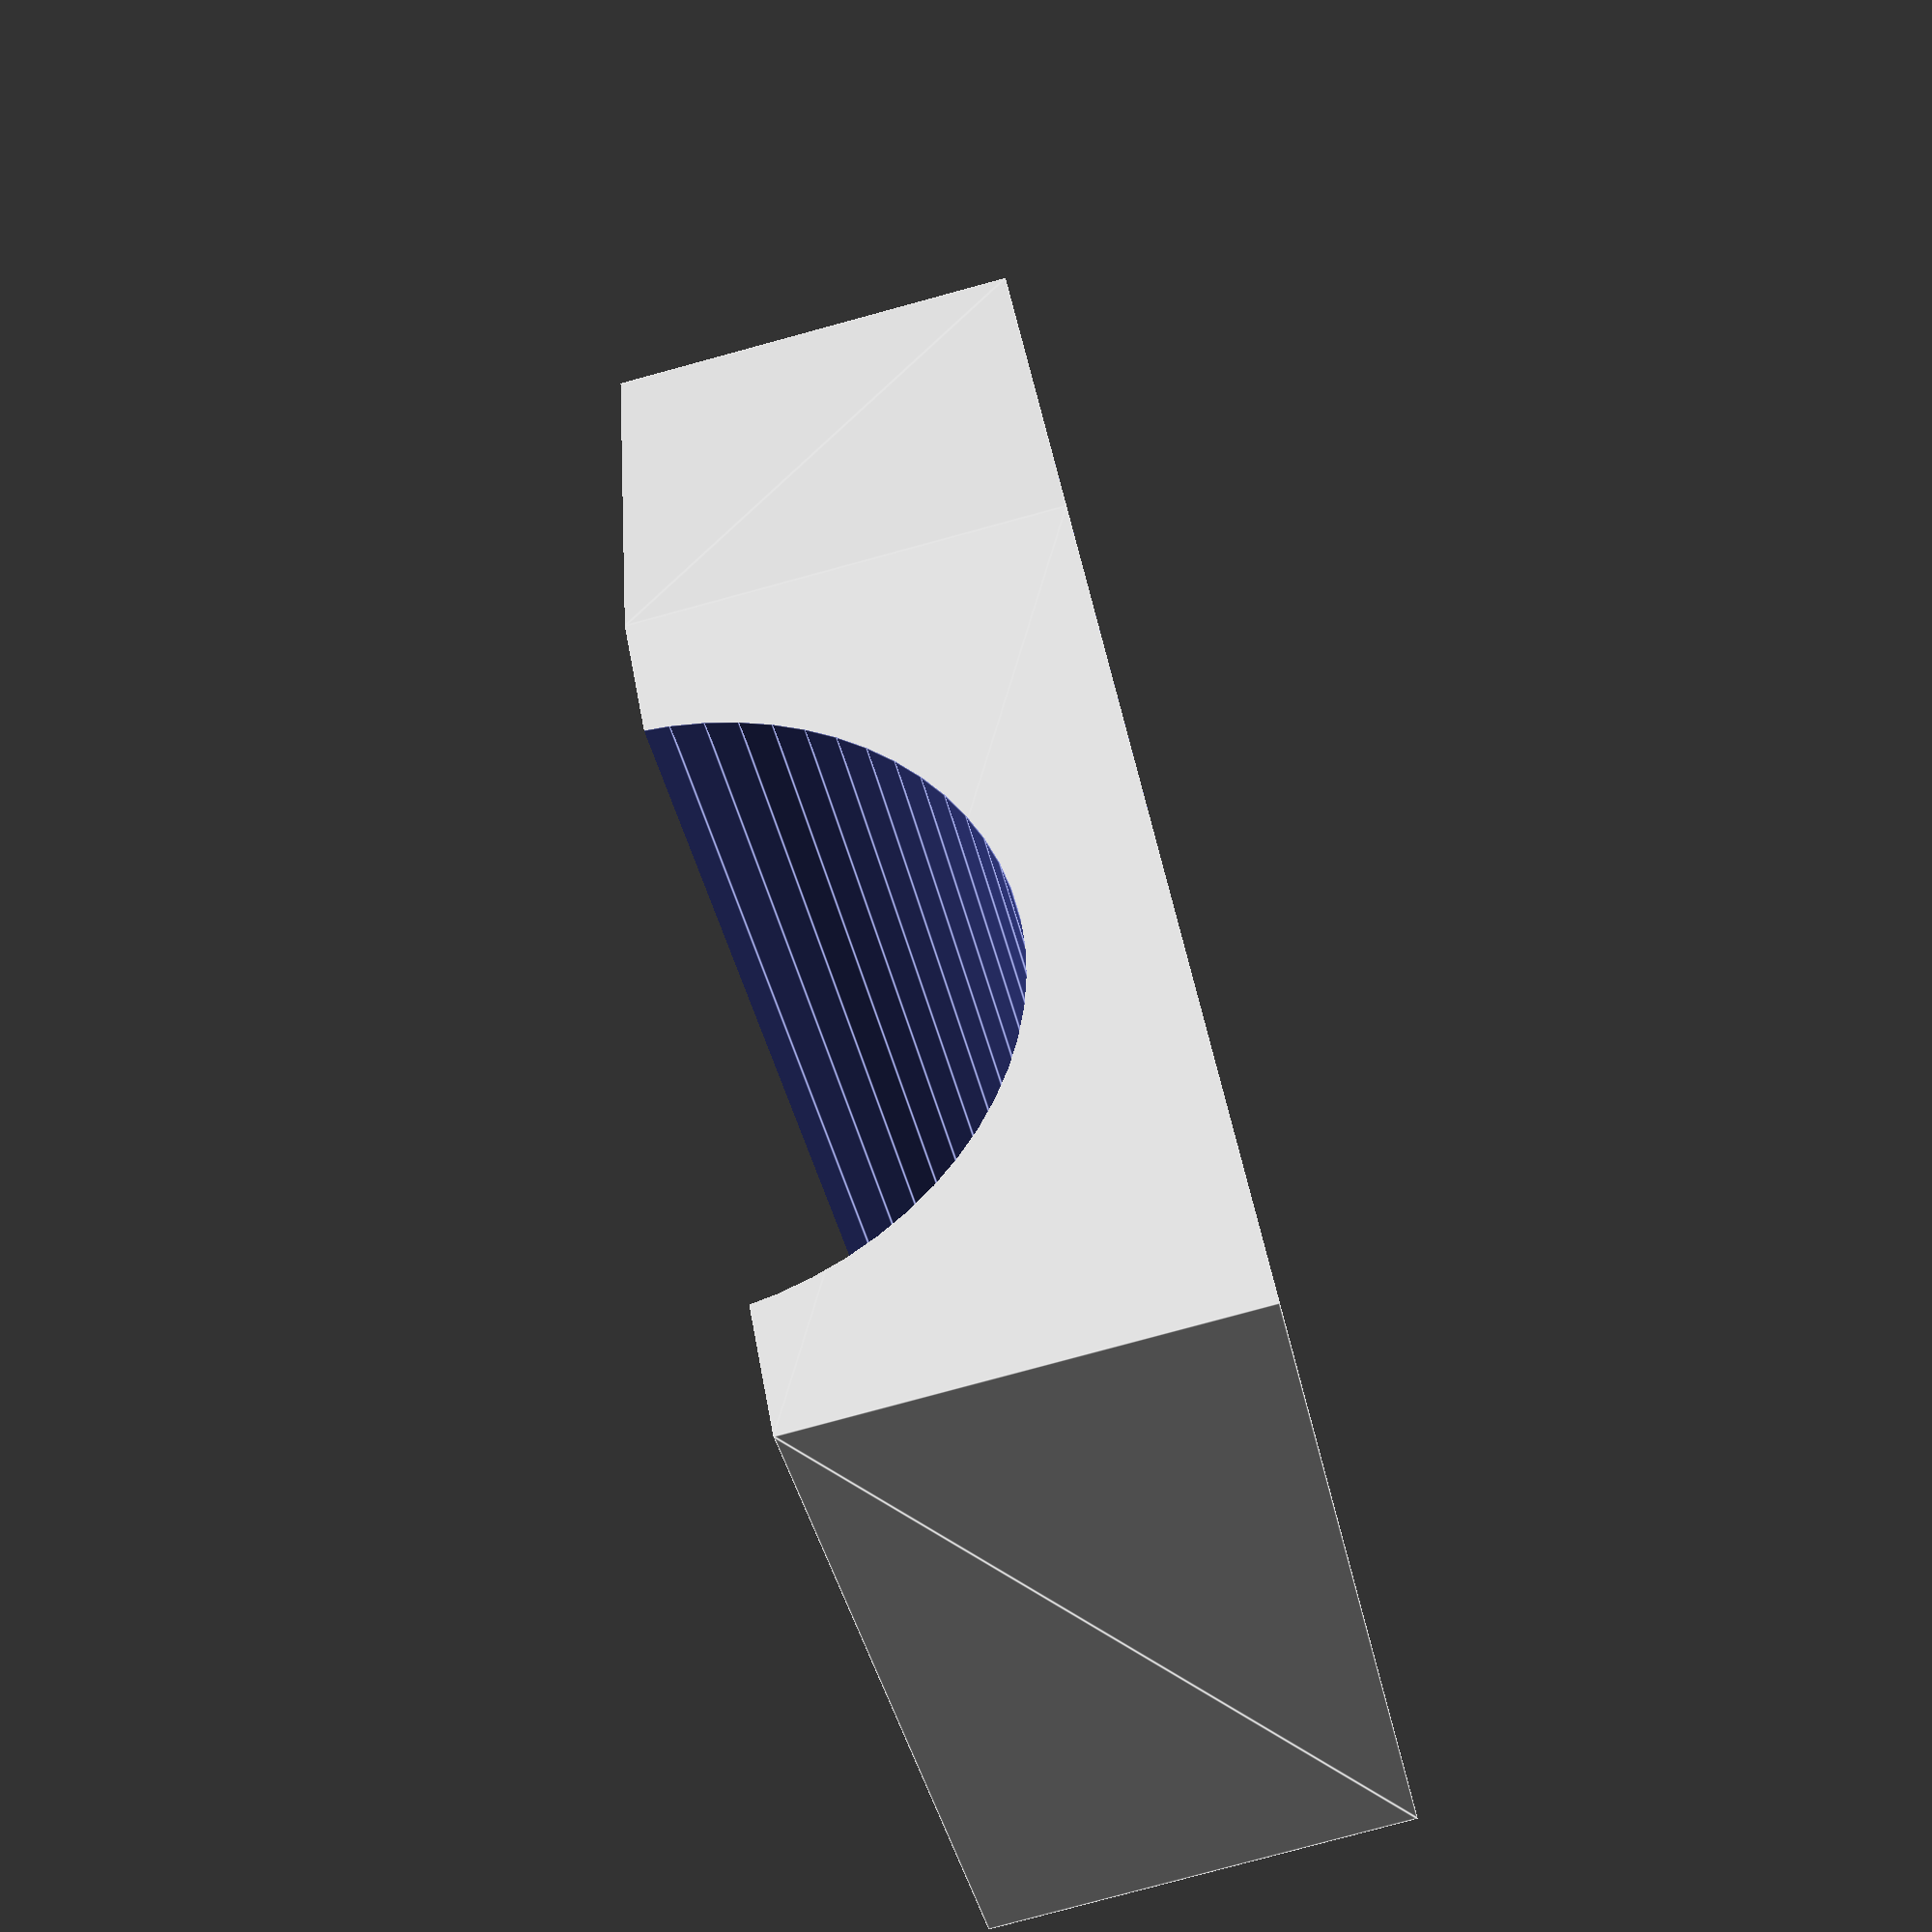
<openscad>
// Mounting a drum stick to a motor
// Developed for LARS, never used
$fa=1/1;
$fs=1/2;
bissl=1/100;
shaft=2;
wall=2;
stick=10;
width=stick+2*wall;
compression=1;
screw=4;

difference() {
  hull() {
    cube([width,width,width/2-compression/2]);
    translate([stick/2,-3*wall-screw,0]) cube([2*wall,3*wall+screw,width/2-compression/2]);
  }
  translate([-bissl,width/2,width/2])rotate([0,90,0])cylinder(d=10,h=width+2*bissl);
  translate([width/2,-screw/2,-bissl])cylinder(d=screw,h=width/2-compression/2+2*bissl);
  translate([width/2,-screw-wall-shaft/2,-bissl])cylinder(d=shaft,h=width/2-compression/2+2*bissl);
}
</openscad>
<views>
elev=80.2 azim=222.0 roll=105.2 proj=p view=edges
</views>
